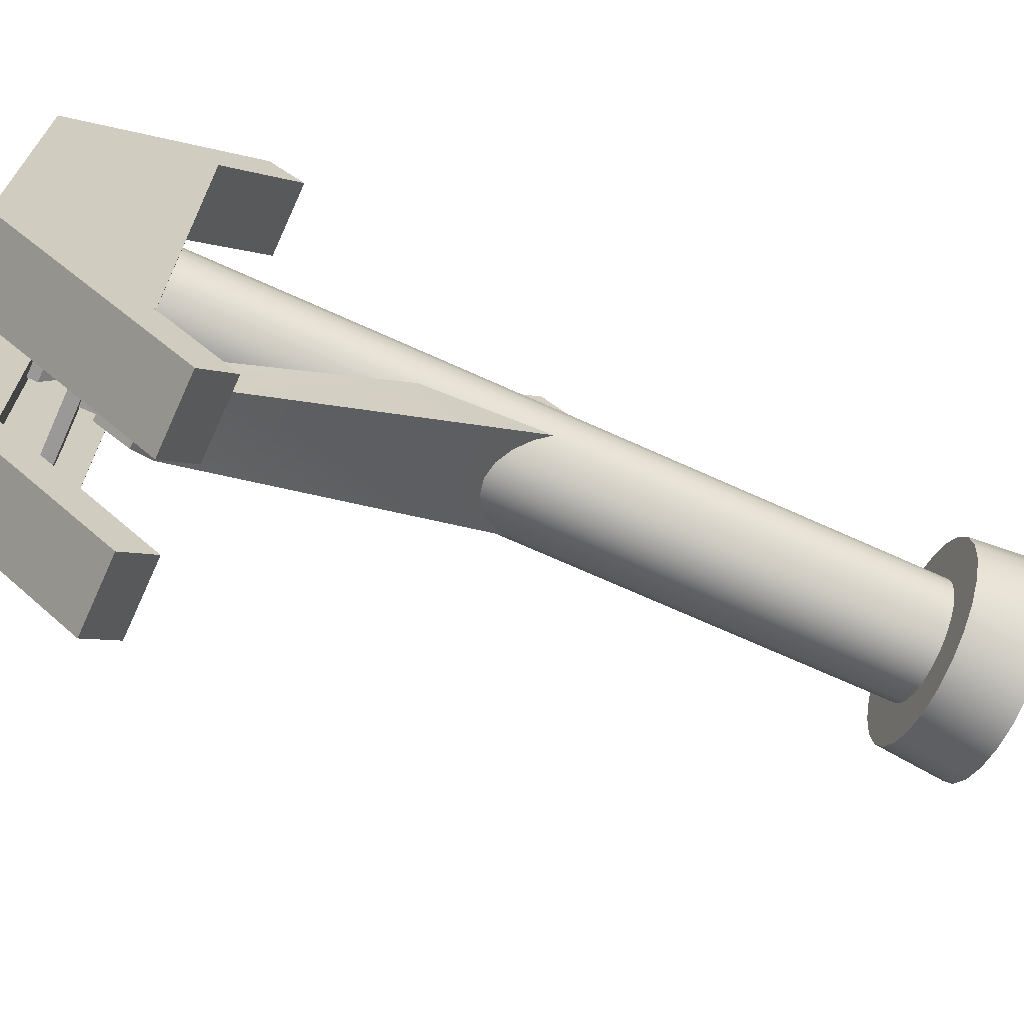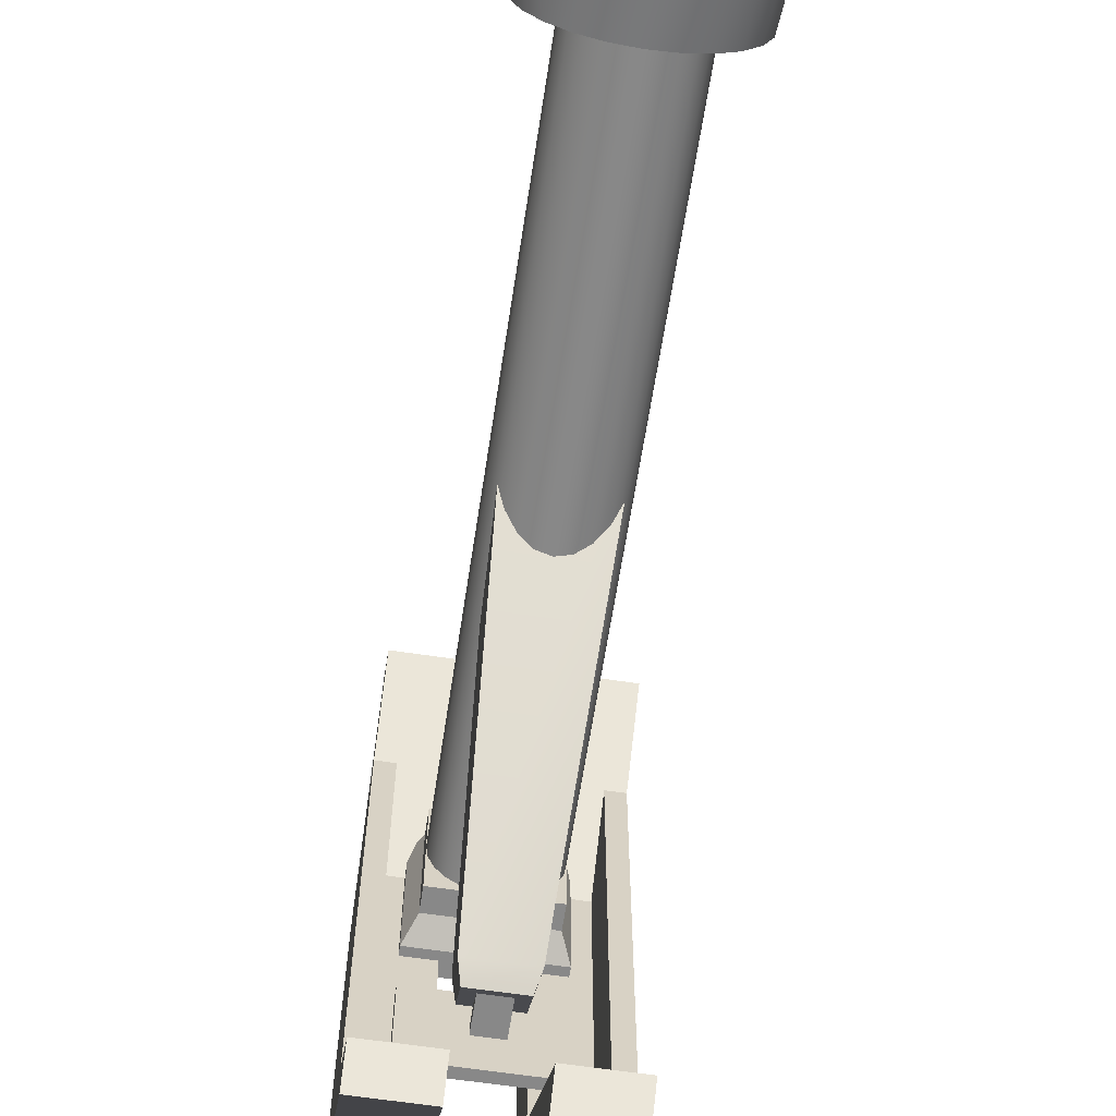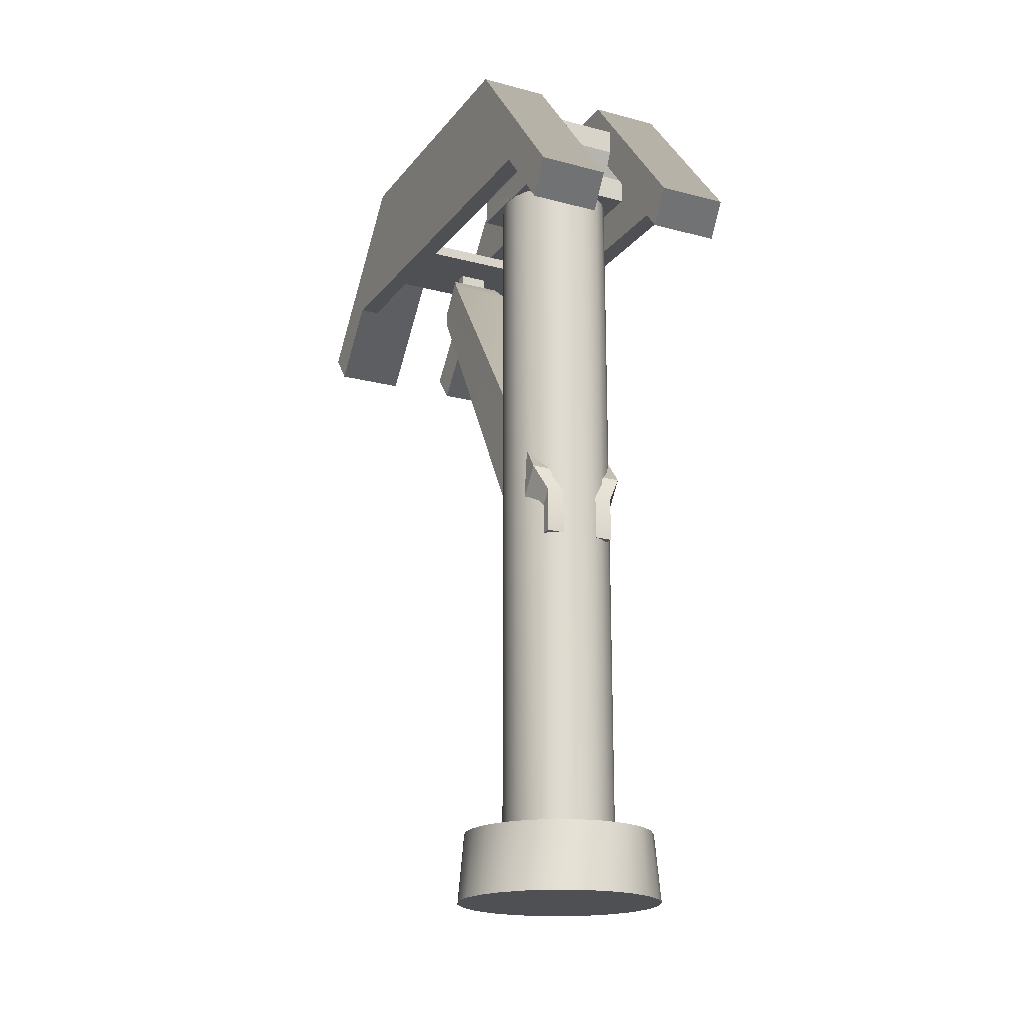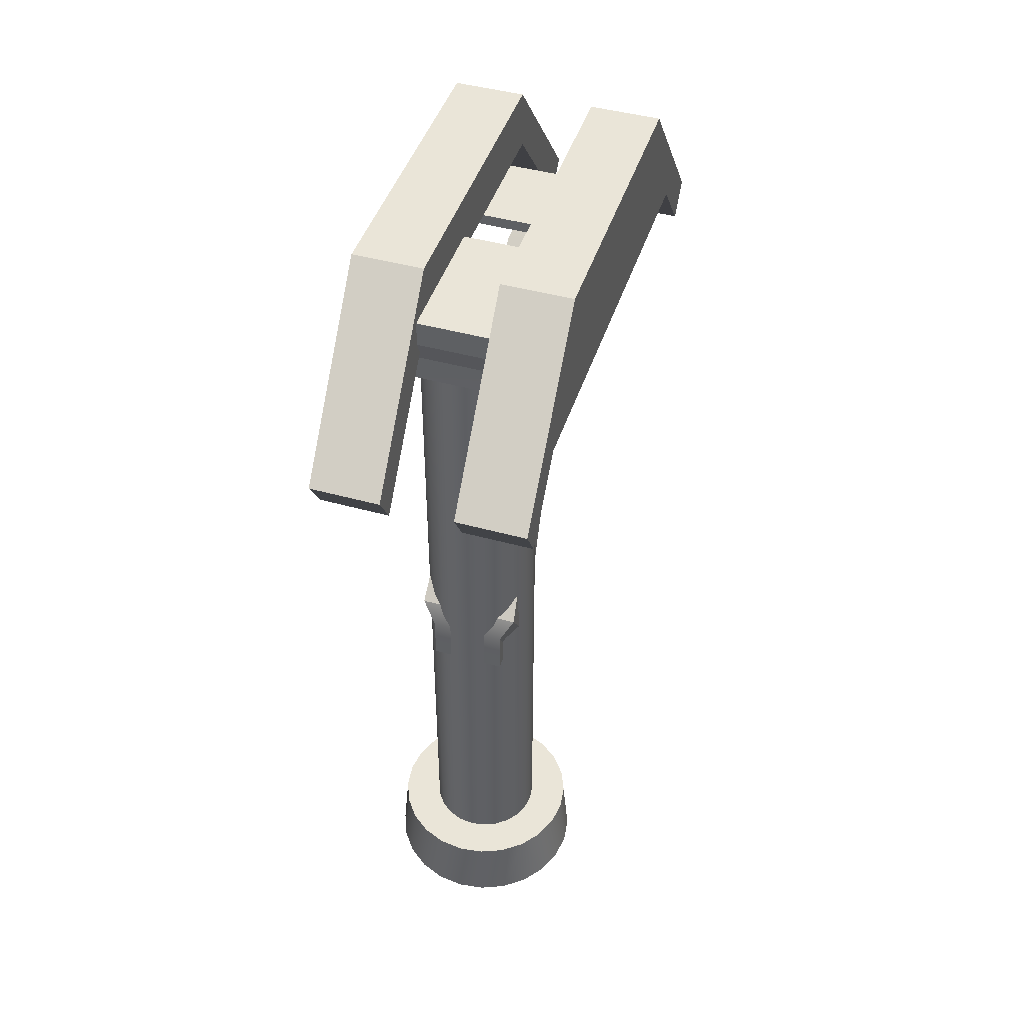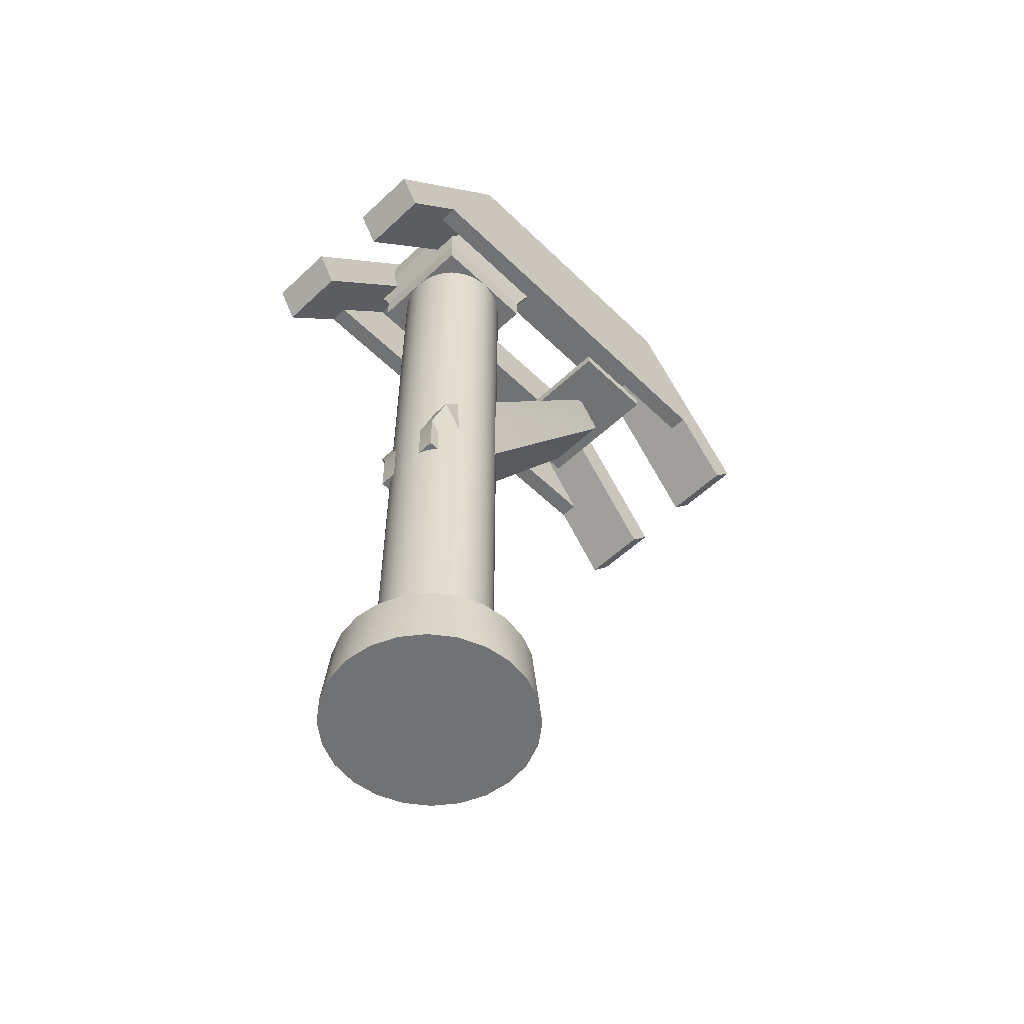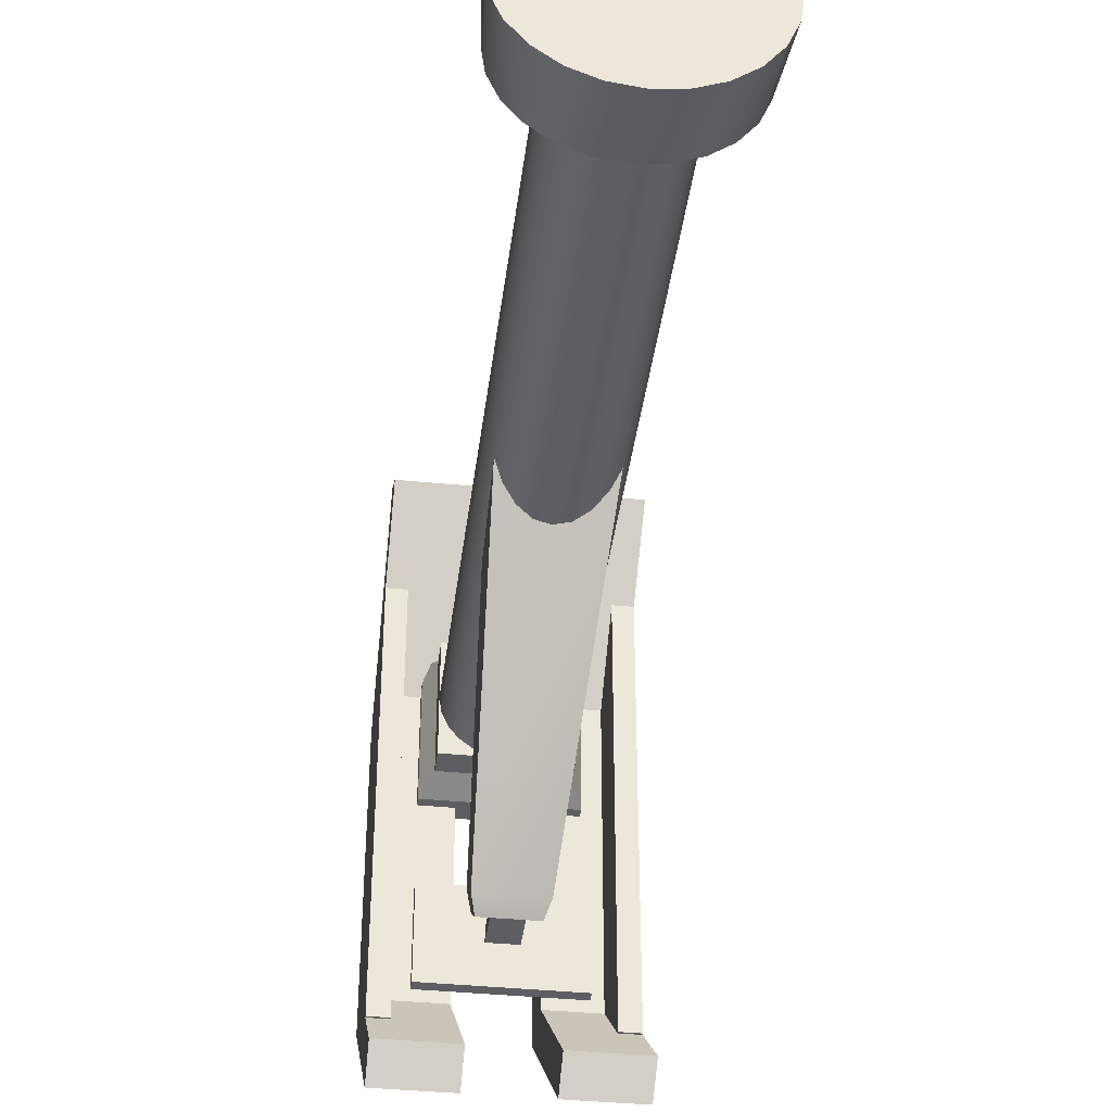
<metadata>
{"format":"obj","ext":"obj","renderer":"f3d","projection":"perspective","resolution":1024,"background":"white","views":[{"elev":-69.0,"azim":65.5,"up":"+Y"},{"elev":-62.8,"azim":171.3,"up":"+Y"},{"elev":-19.2,"azim":153.7,"up":"+Z"},{"elev":45.5,"azim":-162.3,"up":"+Z"},{"elev":-55.5,"azim":-135.5,"up":"+Z"},{"elev":-39.0,"azim":172.9,"up":"+Y"}]}
</metadata>
<code>
v -0.06421 0.06421 0.776
v 0.06421 0.06421 0.776
v -0.06421 0.06421 0.8
v 0.06421 0.06421 0.8
v 0.06421 -0.06421 0.8
v -0.06421 -0.06421 0.8
v -0.05351 0.05351 0.728
v -0.05351 0.05351 0.752
v -0.05351 -1.49e-07 0.728
v -0.05351 -0.05351 0.752
v -0.05351 -0.05351 0.728
v 0.05351 0.05351 0.752
v 0.06421 -0.06421 0.776
v 0.05351 -0.05351 0.752
v 0 -0.05351 0.728
v -0.01385 -0.05168 0.728
v -0.02675 -0.04634 0.728
v -0.03784 -0.03784 0.728
v -0.04634 -0.02675 0.728
v -0.05168 -0.01385 0.728
v -0.05168 0.01385 0.728
v -0.04634 0.02675 0.728
v -0.03784 0.03784 0.728
v -0.02675 0.04634 0.728
v -0.01385 0.05168 0.728
v 0 0.05351 0.728
v 0.01385 0.05168 0.728
v 0.05351 0.05351 0.728
v 0.02675 0.04634 0.728
v 0.03784 0.03784 0.728
v 0.04634 0.02675 0.728
v 0.05168 0.01385 0.728
v 0.05351 -1.49e-07 0.728
v 0.05168 -0.01385 0.728
v 0.05351 -0.05351 0.728
v 0.04634 -0.02675 0.728
v 0.03784 -0.03784 0.728
v 0.02675 -0.04634 0.728
v 0.01385 -0.05168 0.728
v -0.06788 0.06788 -2.98e-08
v -0.048 0.08314 -2.98e-08
v -0.06381 0.06381 0.064
v -0.04512 0.07815 0.064
v 0.048 -0.08314 -5.96e-08
v 0.02485 -0.09273 -5.96e-08
v 0.04512 -0.07815 0.064
v 0.02336 -0.08717 0.064
v -0.096 -5.96e-08 -5.96e-08
v -0.09024 -5.96e-08 0.064
v -0.09273 -0.02485 -5.96e-08
v -0.08717 -0.02336 0.064
v 0.02485 0.09273 -2.98e-08
v 0.048 0.08314 -2.98e-08
v 0.02336 0.08717 0.064
v 0.04512 0.07815 0.064
v -0.06421 -0.06421 0.776
v 0 0.096 -2.98e-08
v 0 0.09024 0.064
v -0.02485 0.09273 -2.98e-08
v -0.02336 0.08717 0.064
v 0.09273 0.02485 -5.96e-08
v 0.096 -5.96e-08 -5.96e-08
v 0.08717 0.02336 0.064
v 0.09024 -5.96e-08 0.064
v 0.08717 -0.02336 0.064
v 0.07815 0.04512 0.064
v 0.07815 -0.04512 0.064
v 0.06381 0.06381 0.064
v 0.06381 -0.06381 0.064
v 0.05351 -5.96e-08 0.064
v 0.05168 0.01385 0.064
v 0.04634 0.02675 0.064
v 0.03784 0.03784 0.064
v 0.02675 0.04634 0.064
v 0.01385 0.05168 0.064
v 0 0.05351 0.064
v -0.01385 0.05168 0.064
v -0.02675 0.04634 0.064
v -0.03784 0.03784 0.064
v -0.04634 0.02675 0.064
v -0.05168 0.01385 0.064
v -0.05351 -5.96e-08 0.064
v -0.06381 -0.06381 0.064
v -0.05168 -0.01385 0.064
v -0.04634 -0.02675 0.064
v -0.04512 -0.07815 0.064
v -0.03784 -0.03784 0.064
v -0.02675 -0.04634 0.064
v -0.02336 -0.08717 0.064
v -0.01385 -0.05168 0.064
v 0 -0.05351 0.064
v 0 -0.09024 0.064
v 0.01385 -0.05168 0.064
v 0.02675 -0.04634 0.064
v 0.03784 -0.03784 0.064
v 0.04634 -0.02675 0.064
v 0.05168 -0.01385 0.064
v -0.07815 0.04512 0.064
v -0.07815 -0.04512 0.064
v -0.08717 0.02336 0.064
v 0.09273 -0.02485 -5.96e-08
v 0.08314 -0.048 -5.96e-08
v 0.06788 -0.06788 -5.96e-08
v -0.09273 0.02485 -5.96e-08
v -0.08314 0.048 -2.98e-08
v 0.06788 0.06788 -2.98e-08
v 0 -0.096 -5.96e-08
v -0.02485 -0.09273 -5.96e-08
v 0.08314 0.048 -2.98e-08
v -0.08314 -0.048 -5.96e-08
v -0.06788 -0.06788 -5.96e-08
v -0.048 -0.08314 -5.96e-08
f 3 2 1
f 2 3 4
f 3 5 4
f 5 3 6
f 9 8 7
f 8 9 10
f 10 9 11
f 1 12 8
f 12 1 2
f 13 12 2
f 12 13 14
f 11 16 15
f 16 11 17
f 17 11 18
f 18 11 19
f 19 11 20
f 20 11 9
f 7 21 9
f 7 22 21
f 7 23 22
f 7 24 23
f 7 25 24
f 25 7 26
f 28 27 26
f 28 29 27
f 28 30 29
f 28 31 30
f 28 32 31
f 32 28 33
f 35 34 33
f 34 35 36
f 36 35 37
f 37 35 38
f 38 35 39
f 39 35 15
f 14 28 12
f 28 14 33
f 33 14 35
f 8 26 7
f 26 8 28
f 28 8 12
f 42 41 40
f 41 42 43
f 46 45 44
f 45 46 47
f 50 49 48
f 49 50 51
f 54 53 52
f 53 54 55
f 5 56 13
f 56 5 6
f 58 52 57
f 52 58 54
f 8 56 1
f 56 8 10
f 43 59 41
f 59 43 60
f 63 62 61
f 62 63 64
f 13 10 14
f 10 13 56
f 56 3 1
f 3 56 6
f 5 2 4
f 2 5 13
f 14 15 35
f 15 14 11
f 11 14 10
f 63 65 64
f 65 63 66
f 65 66 67
f 67 66 68
f 67 68 69
f 69 68 55
f 69 55 70
f 70 55 71
f 71 55 72
f 72 55 73
f 73 55 54
f 73 54 74
f 74 54 75
f 75 54 58
f 75 58 76
f 76 58 60
f 76 60 77
f 77 60 78
f 78 60 43
f 78 43 79
f 79 43 80
f 80 43 42
f 80 42 81
f 81 42 82
f 83 82 42
f 83 84 82
f 83 85 84
f 86 85 83
f 86 87 85
f 86 88 87
f 89 88 86
f 89 90 88
f 89 91 90
f 92 91 89
f 92 93 91
f 47 93 92
f 47 94 93
f 47 95 94
f 46 95 47
f 46 96 95
f 46 97 96
f 46 70 97
f 70 46 69
f 83 42 98
f 83 98 99
f 99 98 100
f 99 100 51
f 51 100 49
f 64 101 62
f 101 64 65
f 69 102 67
f 102 69 103
f 67 101 65
f 101 67 102
f 48 100 104
f 100 48 49
f 105 42 40
f 42 105 98
f 55 106 53
f 106 55 68
f 92 108 107
f 108 92 89
f 47 107 45
f 107 47 92
f 68 109 106
f 109 68 66
f 104 98 105
f 98 104 100
f 50 99 51
f 99 50 110
f 110 83 99
f 83 110 111
f 86 111 112
f 111 86 83
f 60 57 59
f 57 60 58
f 89 112 108
f 112 89 86
f 66 61 109
f 61 66 63
f 69 44 103
f 44 69 46
f 16 88 90
f 88 16 17
f 37 96 36
f 96 37 95
f 38 93 94
f 93 38 39
f 15 90 91
f 90 15 16
f 87 19 85
f 19 87 18
f 33 71 32
f 71 33 70
f 32 72 31
f 72 32 71
f 37 94 95
f 94 37 38
f 39 91 93
f 91 39 15
f 24 77 78
f 77 24 25
f 26 75 76
f 75 26 27
f 27 74 75
f 74 27 29
f 36 97 34
f 97 36 96
f 84 9 82
f 9 84 20
f 85 20 84
f 20 85 19
f 17 87 88
f 87 17 18
f 31 73 30
f 73 31 72
f 34 70 33
f 70 34 97
f 25 76 77
f 76 25 26
f 80 23 79
f 23 80 22
f 82 21 81
f 21 82 9
f 81 22 80
f 22 81 21
f 29 73 74
f 73 29 30
f 23 78 79
f 78 23 24
f 101 61 62
f 61 101 109
f 109 101 102
f 109 102 106
f 106 102 103
f 106 103 53
f 53 103 44
f 53 44 52
f 52 44 45
f 52 45 57
f 57 45 107
f 57 107 108
f 57 108 59
f 59 108 112
f 59 112 41
f 41 112 111
f 41 111 40
f 40 111 105
f 105 111 110
f 105 110 50
f 105 50 104
f 104 50 48
v 0.034 0.1705 0.6809
v 0.034 0.04 0.8409
v 0.034 0.1511 0.6488
v 0.034 0.04 0.785
v 0.034 -0.24 0.785
v 0.034 -0.24 0.8409
v 0.034 -0.3477 0.653
v 0.034 -0.3705 0.6809
v 0.1 0.1511 0.6488
v 0.1 0.1705 0.6809
v 0.1 -0.3477 0.653
v 0.1 -0.2938 0.719
v 0.082 -0.2938 0.719
v 0.082 -0.24 0.785
v 0.1 -0.3705 0.6809
v 0.082 0.04 0.785
v 0.082 0.09556 0.7169
v 0.1 0.09556 0.7169
v 0.1 0.04 0.8409
v 0.082 -0.2938 0.7169
v 0.1 -0.24 0.8409
v 0.1 -0.2938 0.7169
f 115 114 113
f 114 115 116
f 114 116 117
f 114 117 118
f 118 117 119
f 118 119 120
f 113 121 115
f 121 113 122
f 119 124 123
f 124 119 125
f 125 119 126
f 126 119 117
f 120 123 127
f 123 120 119
f 117 128 126
f 128 117 116
f 116 129 128
f 115 129 116
f 121 129 115
f 129 121 130
f 113 131 122
f 131 113 114
f 132 128 129
f 128 132 126
f 126 132 125
f 114 133 131
f 133 114 118
f 127 124 133
f 124 127 123
f 134 133 124
f 134 131 133
f 130 131 134
f 121 131 130
f 131 121 122
f 118 127 133
f 127 118 120
f 124 132 134
f 132 124 125
f 134 129 130
f 129 134 132
v 0.02993 -0.2089 0.6779
v -0.02993 -0.2089 0.6779
v 0.02514 -0.2179 0.6964
v -0.02514 -0.2179 0.6964
v 0.0475 0.04364 0.4167
v -0.0475 0.04364 0.4167
v 0.03467 0.05 0.3921
v -0.03467 0.05 0.3921
v 0.0475 0.002607 0.3589
v -0.0475 0.002607 0.3589
v 0.01333 -0.2013 0.7198
v 0.02514 -0.1962 0.727
v -0.02514 -0.1962 0.727
v -0.01333 -0.2013 0.7198
v -0.01333 -0.2128 0.7036
v 0.01333 -0.2128 0.7036
v -0.02993 -0.1831 0.7143
v 0.02993 -0.1831 0.7143
v -0.03467 0.02005 0.35
v 0.03467 0.02005 0.35
v 0.03467 0.05 0.35
v -0.03467 0.05 0.35
v 0.01333 -0.2128 0.7394
v 0.01333 -0.2013 0.7394
v -0.06637 -0.1641 0.7394
v 0.06637 -0.1641 0.7394
v 0.06637 -0.25 0.7394
v -0.01333 -0.2128 0.7394
v -0.01333 -0.2013 0.7394
v -0.06637 -0.25 0.7394
v -0.06637 -0.1641 0.75
v 0.06637 -0.1641 0.75
v -0.06637 -0.25 0.75
v 0.06637 -0.25 0.75
f 137 136 135
f 136 137 138
f 141 140 139
f 140 141 142
f 135 144 143
f 144 135 136
f 146 145 137
f 145 146 147
f 145 147 148
f 148 147 149
f 150 137 145
f 137 150 138
f 138 150 149
f 138 149 147
f 147 152 151
f 152 147 146
f 137 152 146
f 152 137 135
f 140 136 151
f 136 140 144
f 142 144 140
f 144 142 153
f 151 138 147
f 138 151 136
f 143 153 154
f 153 143 144
f 143 141 139
f 141 143 154
f 151 139 140
f 139 151 152
f 135 139 152
f 139 135 143
f 156 141 155
f 141 156 142
f 150 158 157
f 158 150 145
f 160 158 159
f 158 160 161
f 158 161 157
f 157 161 162
f 163 159 158
f 159 163 164
f 164 163 162
f 164 162 161
f 148 162 163
f 162 148 149
f 162 150 157
f 150 162 149
f 167 166 165
f 166 167 168
f 155 141 154
f 154 156 155
f 156 154 153
f 159 167 165
f 167 159 164
f 153 142 156
f 159 166 160
f 166 159 165
f 148 158 145
f 158 148 163
f 161 166 168
f 166 161 160
f 167 161 168
f 161 167 164
v -0.034 0.1705 0.6809
v -0.034 0.04 0.8409
v -0.034 0.1511 0.6488
v -0.034 0.04 0.785
v -0.034 -0.24 0.785
v -0.034 -0.24 0.8409
v -0.034 -0.3477 0.653
v -0.034 -0.3705 0.6809
v -0.1 0.1511 0.6488
v -0.1 0.1705 0.6809
v -0.1 -0.3477 0.653
v -0.1 -0.2938 0.719
v -0.082 -0.2938 0.719
v -0.082 -0.24 0.785
v -0.1 -0.3705 0.6809
v -0.082 0.04 0.785
v -0.082 0.09556 0.7169
v -0.1 0.09556 0.7169
v -0.1 0.04 0.8409
v -0.082 -0.2938 0.7169
v -0.1 -0.24 0.8409
v -0.1 -0.2938 0.7169
f 169 170 171
f 172 171 170
f 173 172 170
f 174 173 170
f 175 173 174
f 176 175 174
f 171 177 169
f 178 169 177
f 179 180 175
f 181 175 180
f 182 175 181
f 173 175 182
f 183 179 176
f 175 176 179
f 182 184 173
f 172 173 184
f 184 185 172
f 172 185 171
f 171 185 177
f 186 177 185
f 178 187 169
f 170 169 187
f 185 184 188
f 182 188 184
f 181 188 182
f 187 189 170
f 174 170 189
f 189 180 183
f 179 183 180
f 180 189 190
f 189 187 190
f 190 187 186
f 186 187 177
f 178 177 187
f 189 183 174
f 176 174 183
f 190 188 180
f 181 180 188
f 186 185 190
f 188 190 185

</code>
